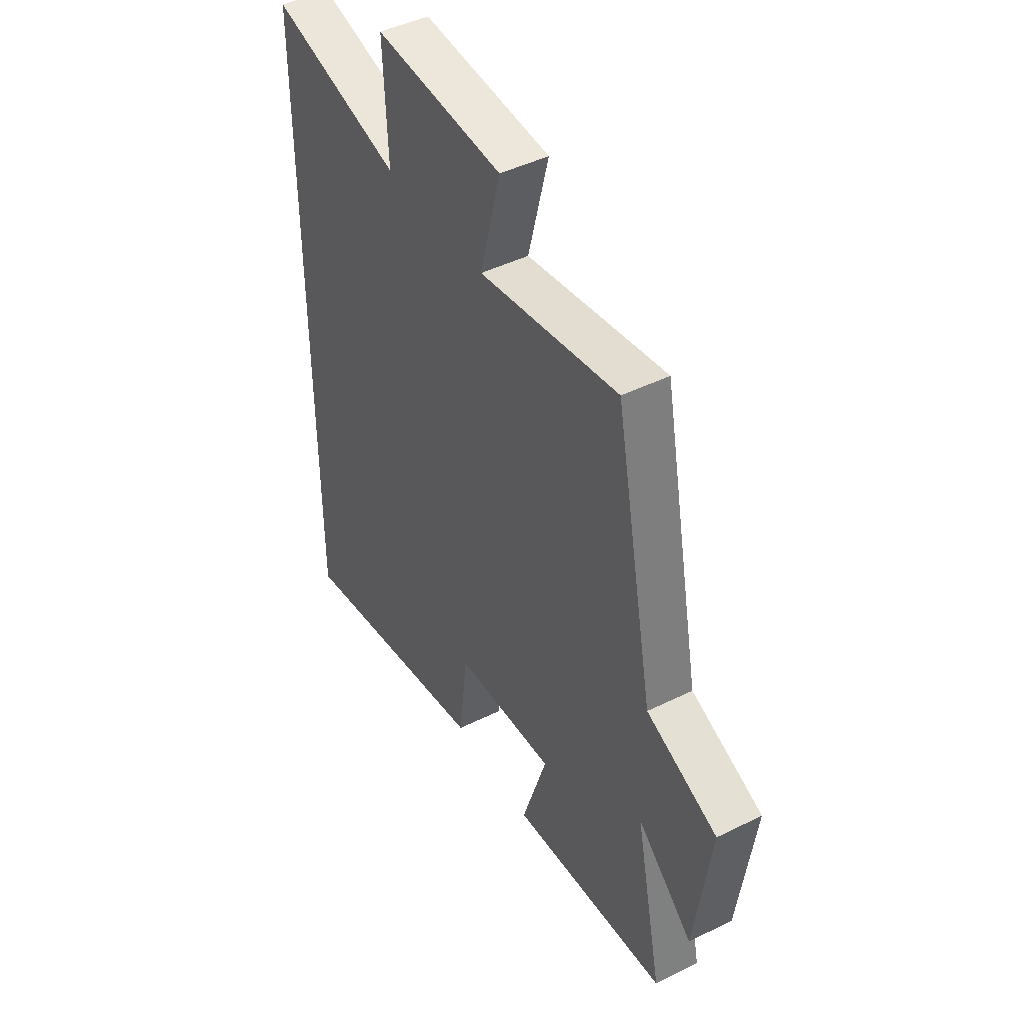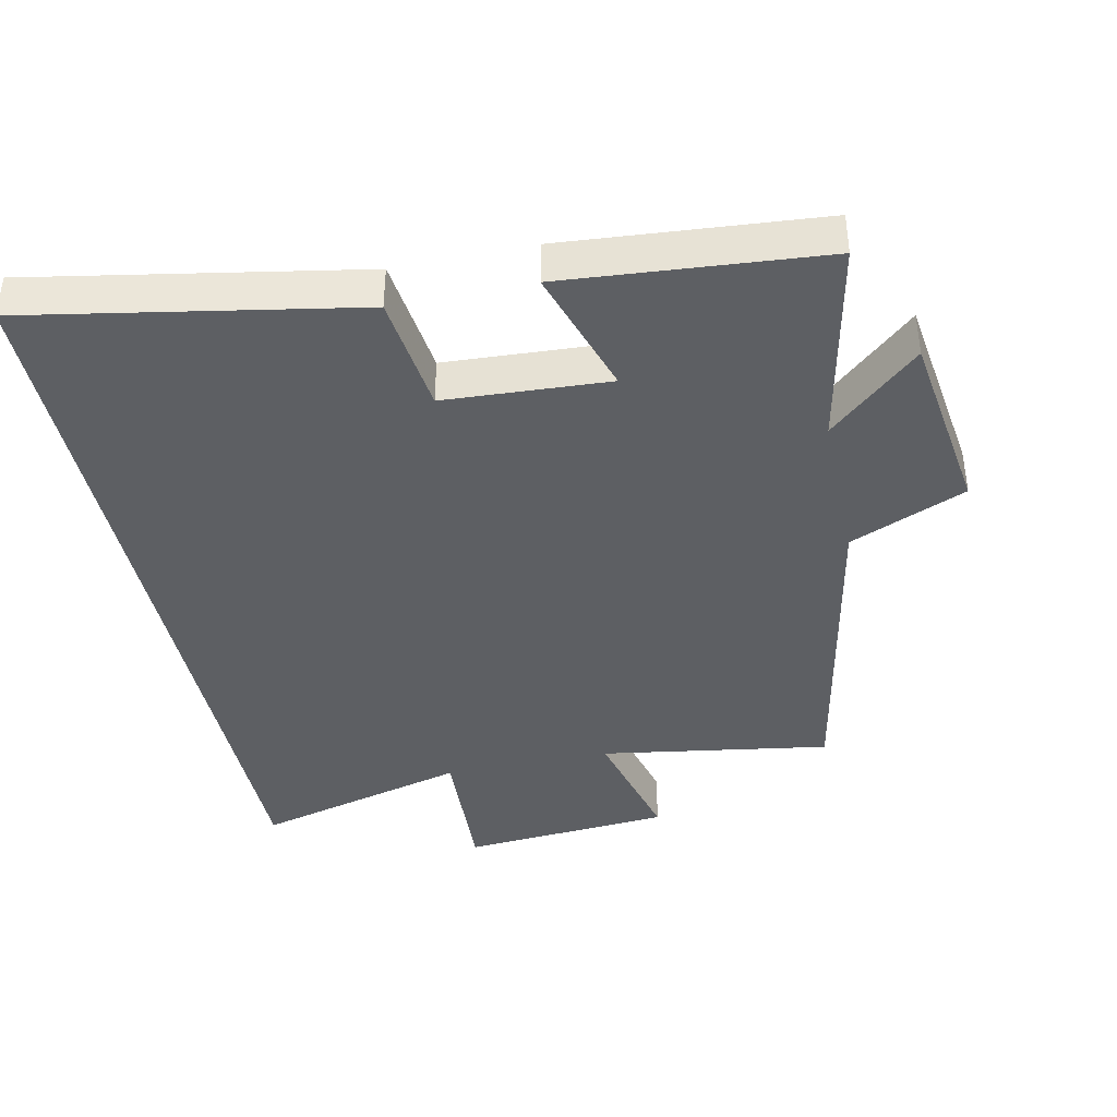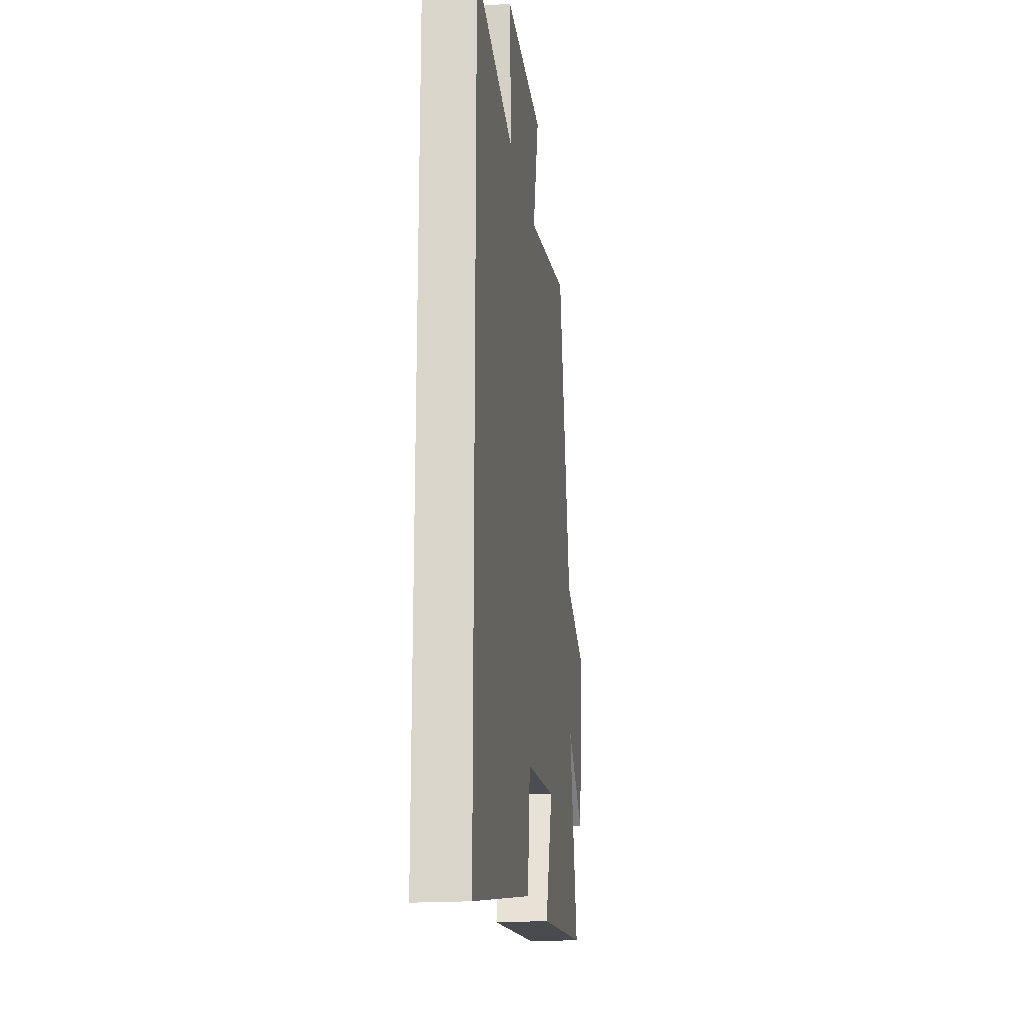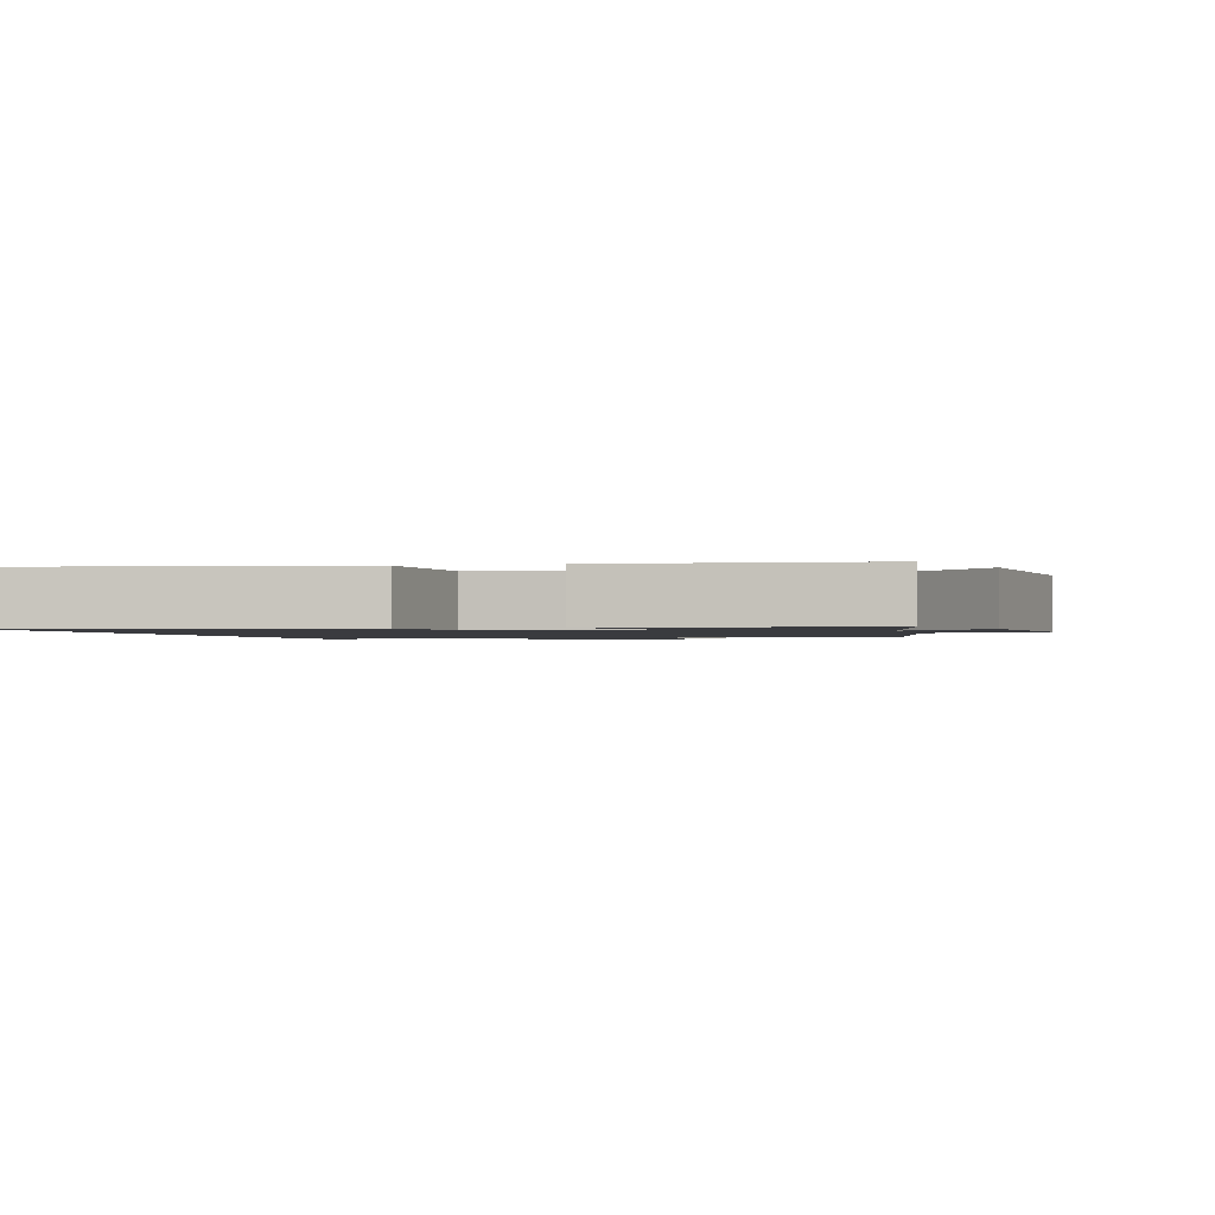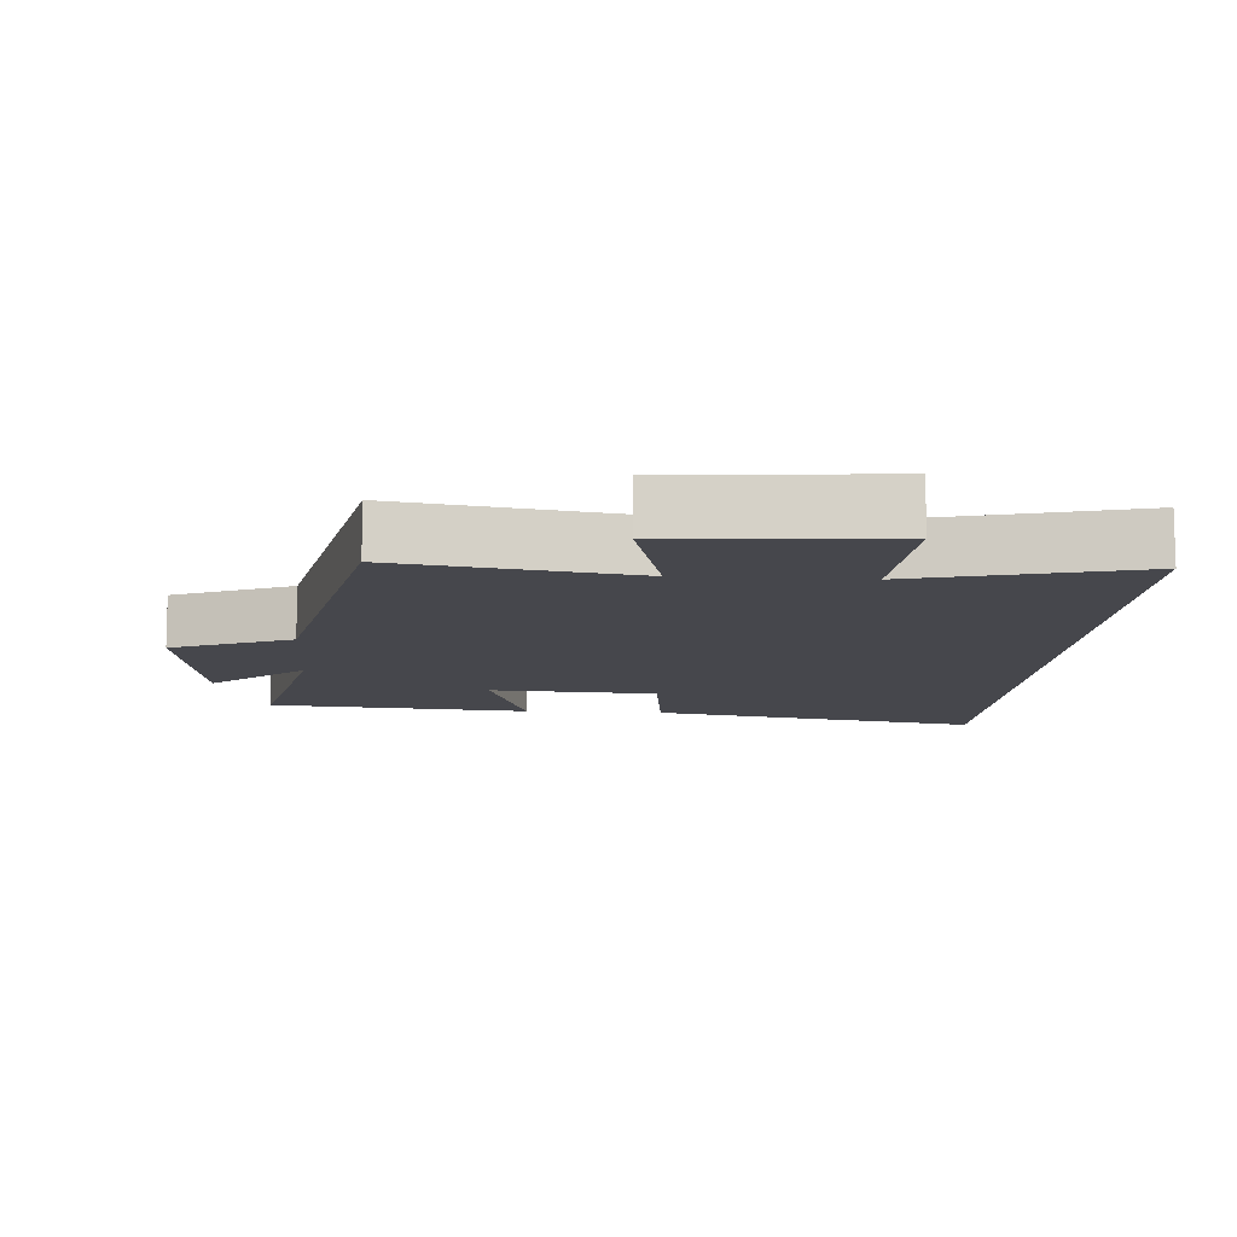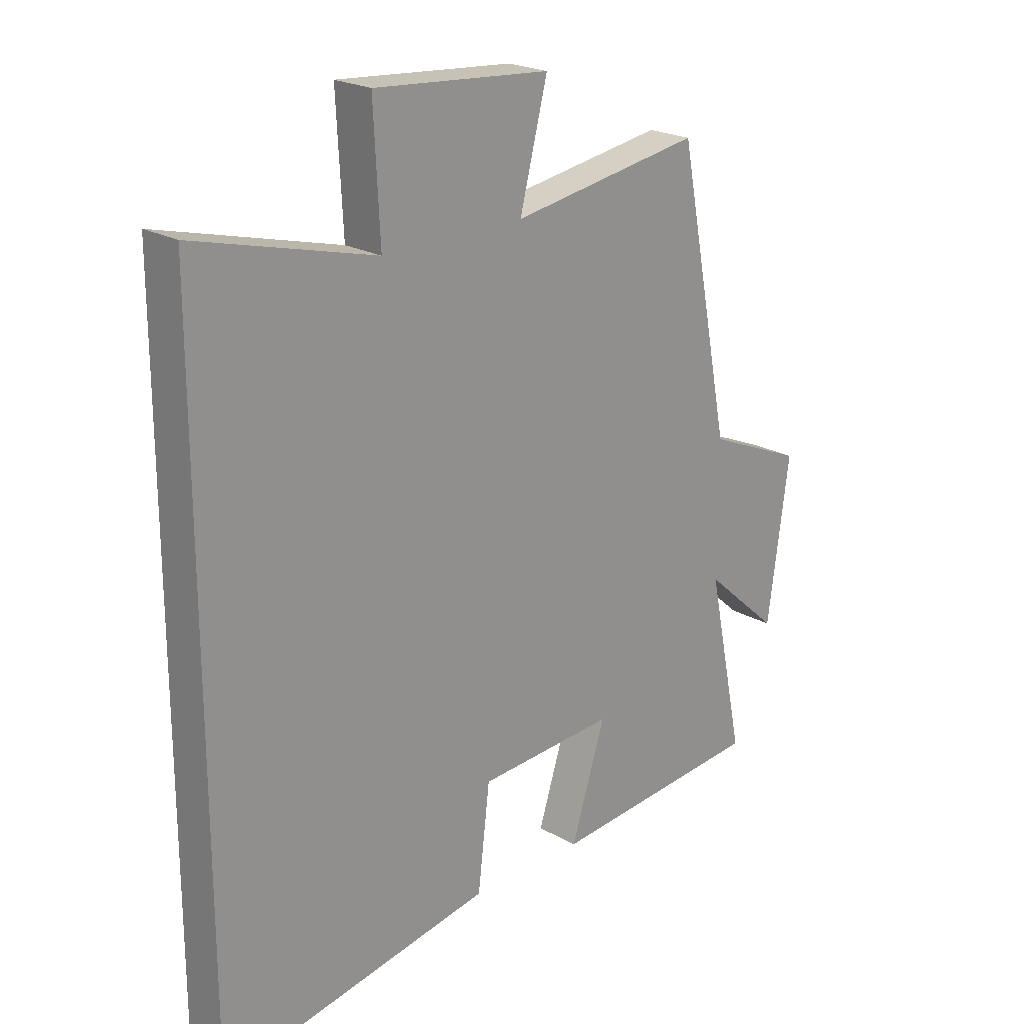
<metadata>
{"format":"obj","ext":"obj","renderer":"f3d","projection":"perspective","resolution":1024,"background":"white","views":[{"elev":45.1,"azim":-119.9,"up":"+Z"},{"elev":-40.3,"azim":-167.9,"up":"+Y"},{"elev":-18.9,"azim":97.7,"up":"+Z"},{"elev":-1.3,"azim":-165.6,"up":"+Y"},{"elev":-10.9,"azim":-4.1,"up":"+Y"},{"elev":22.0,"azim":134.8,"up":"+Z"}]}
</metadata>
<code>
v 0.5 0.07 -0.588
v 0.018 0.07 -0.5
v -0.003 0.07 -0.323
v -0.245 0.07 -0.309
v -0.184 0.07 -0.5
v -0.565 0.07 -0.468
v -0.5 0.07 -0.158
v -0.634 0.07 -0.277
v -0.672 0.07 0.001
v -0.5 0.07 0.074
v -0.405 0.07 0.554
v -0.067 0.07 0.5
v -0.116 0.07 0.691
v 0.194 0.07 0.715
v 0.183 0.07 0.5
v 0.5 0.07 0.583
v 0.5 0 -0.588
v 0.018 0 -0.5
v -0.003 0 -0.323
v -0.245 0 -0.309
v -0.184 0 -0.5
v -0.565 0 -0.468
v -0.5 0 -0.158
v -0.634 0 -0.277
v -0.672 0 0.001
v -0.5 0 0.074
v -0.405 0 0.554
v -0.067 0 0.5
v -0.116 0 0.691
v 0.194 0 0.715
v 0.183 0 0.5
v 0.5 0 0.583
f 1 2 3
f 16 1 3
f 15 16 3
f 12 13 14 15
f 12 15 3 4
f 10 11 12 4
f 7 8 9 10
f 7 10 4 5
f 5 6 7
f 19 18 17
f 19 17 32
f 19 32 31
f 31 30 29 28
f 20 19 31 28
f 20 28 27 26
f 26 25 24 23
f 21 20 26 23
f 23 22 21
f 1 17 18 2
f 2 18 19 3
f 3 19 20 4
f 4 20 21 5
f 5 21 22 6
f 6 22 23 7
f 7 23 24 8
f 8 24 25 9
f 9 25 26 10
f 10 26 27 11
f 11 27 28 12
f 12 28 29 13
f 13 29 30 14
f 14 30 31 15
f 15 31 32 16
f 16 32 17 1

</code>
